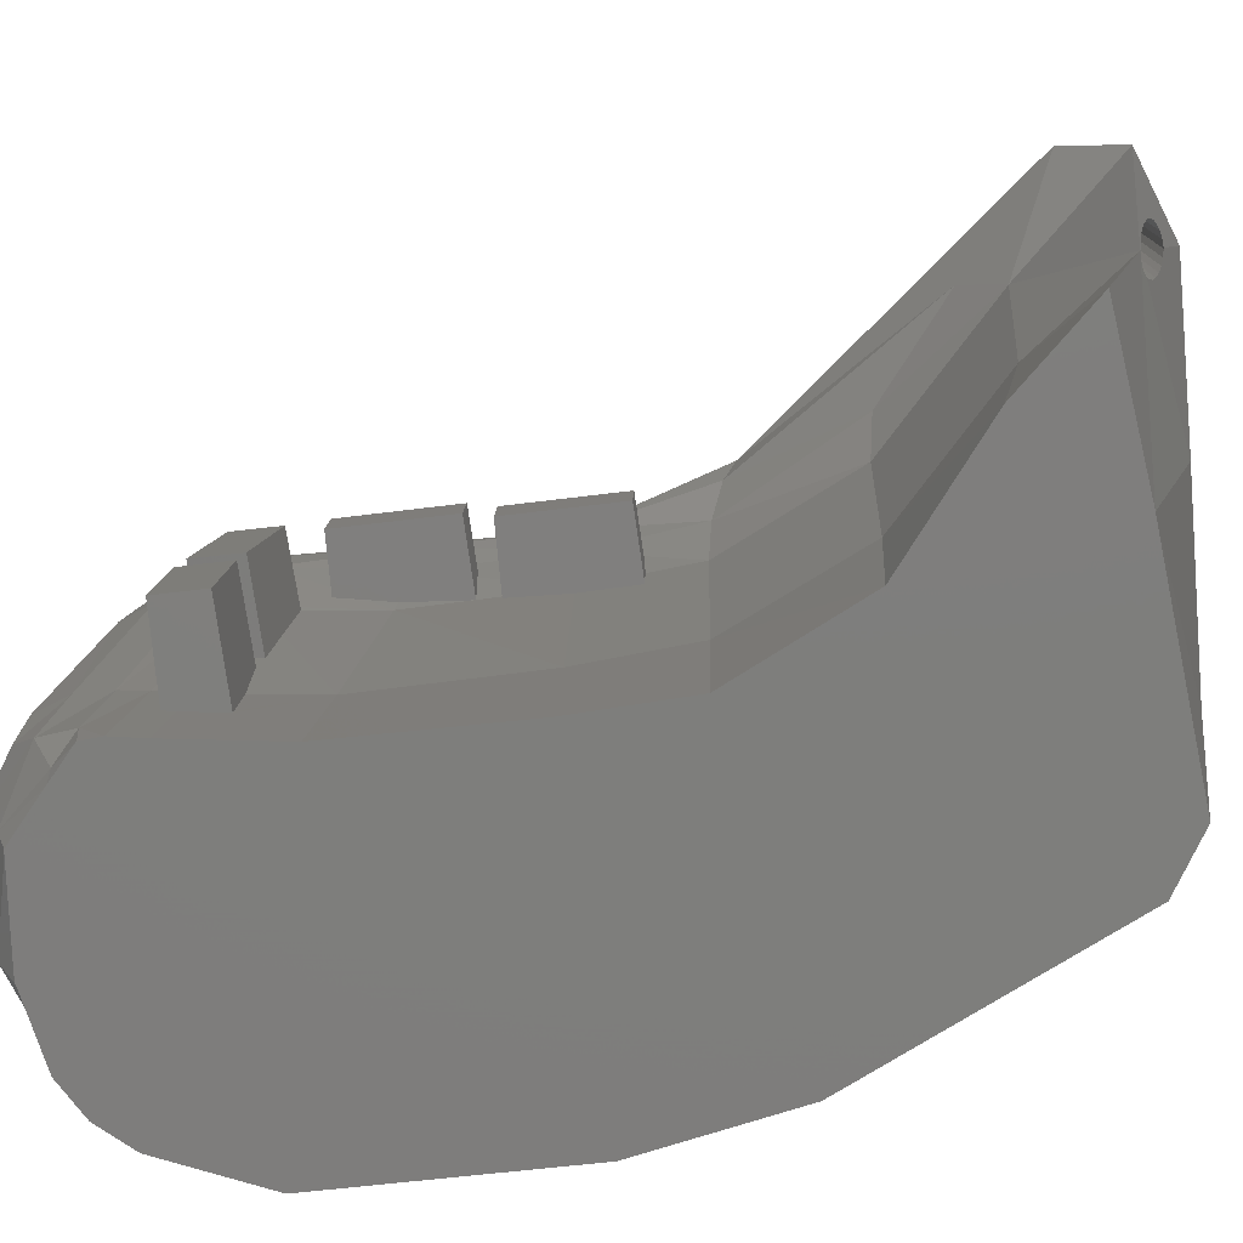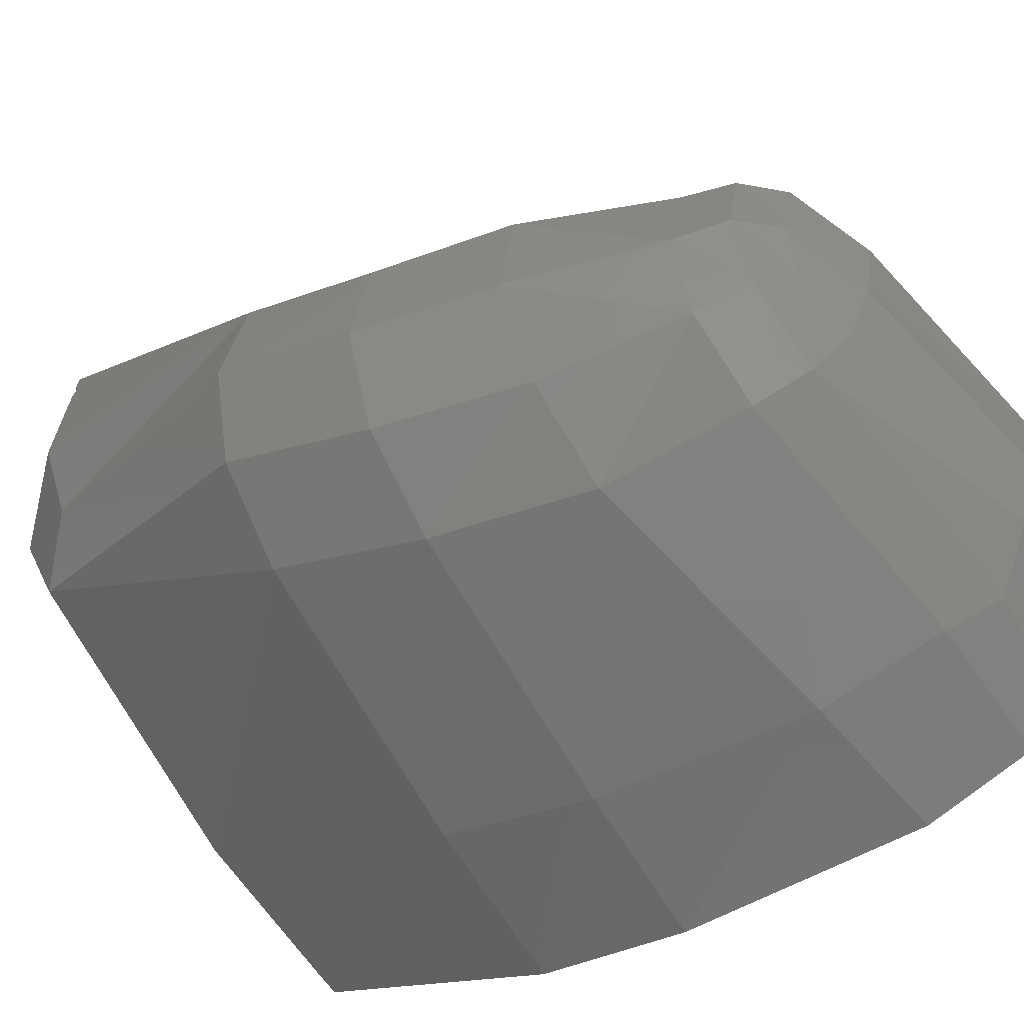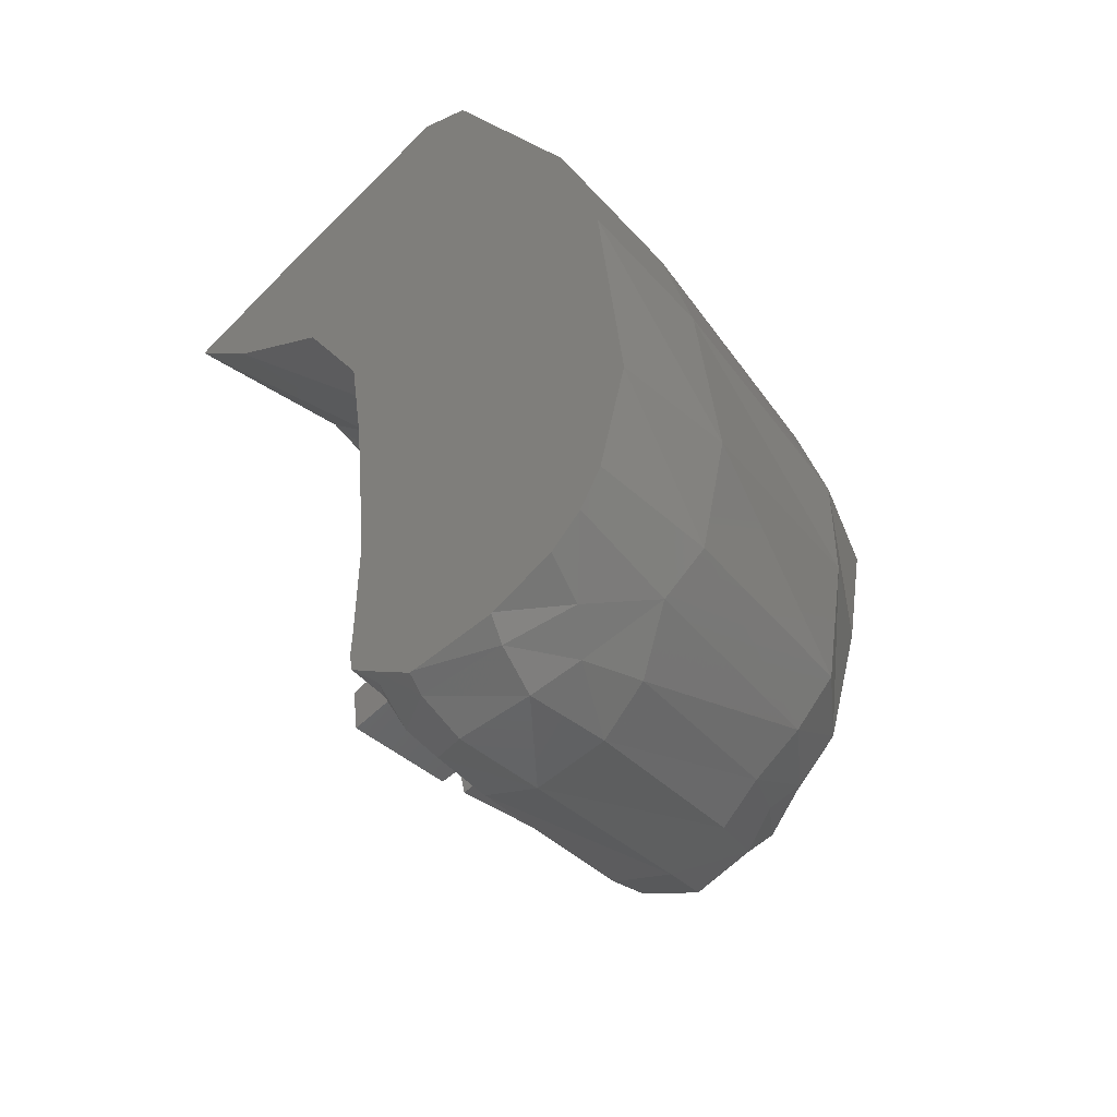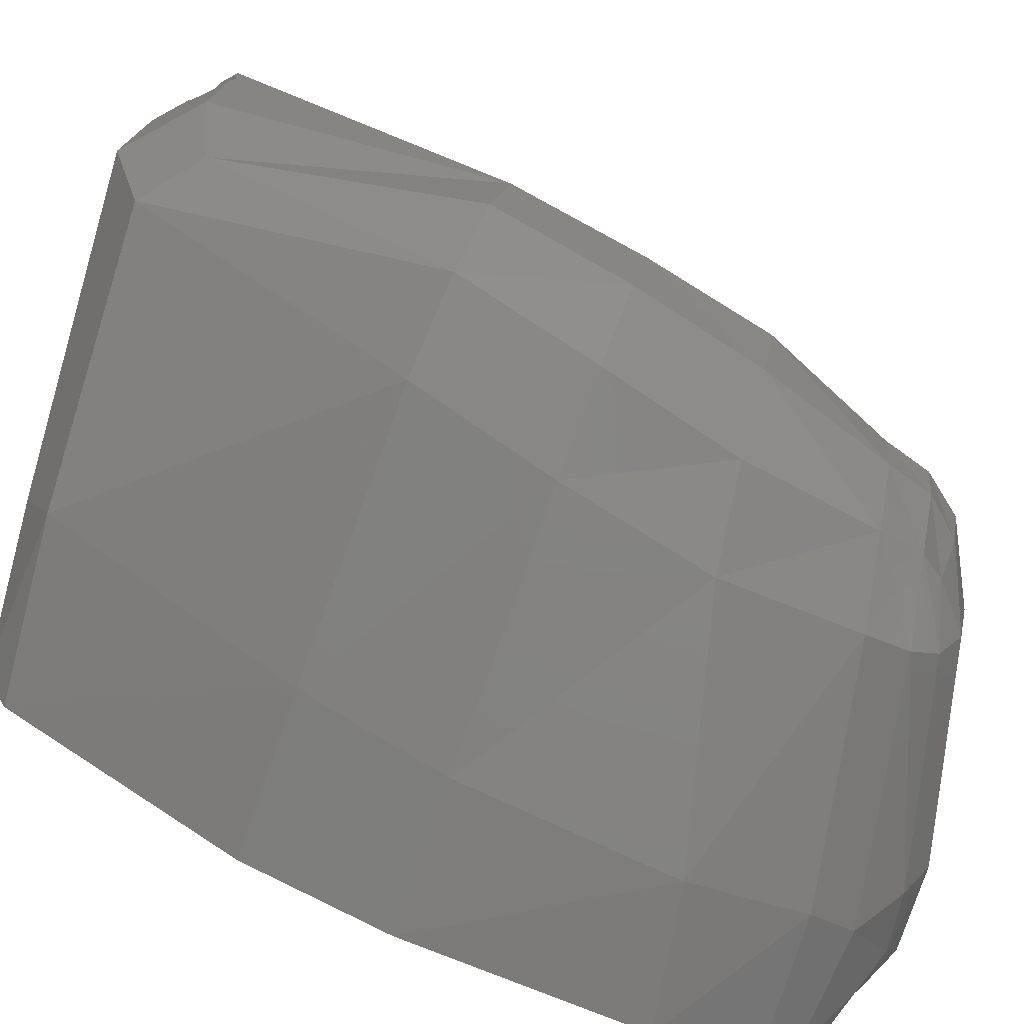
<metadata>
{"format":"stl","ext":"stl","renderer":"f3d","projection":"perspective","resolution":1024,"background":"white","views":[{"elev":11.9,"azim":91.7,"up":"+Z"},{"elev":-64.2,"azim":-57.5,"up":"+Z"},{"elev":-45.5,"azim":134.1,"up":"+Y"},{"elev":-70.8,"azim":-109.7,"up":"+Z"}]}
</metadata>
<code>
# stl→obj: 270 verts, 540 faces
v -71.48 15.22 114.4
v -81.78 -23.19 113.3
v -74.92 18.16 130.7
v -65.8 27.13 125.2
v -66.33 25.3 147.3
v -28.86 21.94 128.3
v -50.01 21.25 148.5
v -47.44 20.87 147.8
v -70.99 20.87 147.8
v -71.65 20.28 147.2
v -44.13 20.28 147.2
v -40.4 19.53 146.8
v -36.61 18.7 146.7
v -33.14 17.87 146.8
v -30.32 17.12 147.2
v -29.02 16.72 147.6
v -28.51 16.53 147.8
v -0.06 14.49 128
v -22.86 23.11 103.2
v -64.15 21.92 109.4
v -75.25 -18.25 84.25
v -62.41 -17 77.97
v -72.25 -37.92 76.2
v -58.81 -37.26 70.55
v -67.31 -57.67 75.38
v -54.69 -58.64 67.6
v -21.3 -37.17 63.53
v -23.24 -16.54 70.23
v 1.759e-06 -16.7 68.01
v -0.064 17.08 89.11
v 8.393e-07 16.99 89.06
v 7.572e-07 -14.27 90.94
v 1.809e-06 -20.21 66.88
v 2.048e-06 -37.2 61.41
v 2.048e-06 -37.24 61.4
v -19.93 -67.29 58.98
v 2.218e-06 -70.64 57.53
v 2.217e-06 -70.72 57.55
v -19.34 -84.33 62.52
v 2.035e-06 -85.34 61.7
v 2.034e-06 -85.39 61.73
v -16.89 -91.6 67.17
v 1.891e-06 -90.36 65.01
v 1.886e-06 -90.46 65.12
v -6.642 -96.47 71.86
v 1.685e-06 -94.06 69.72
v 1.262e-06 -97.32 79.38
v -3.007 -99.71 80.75
v 1.254e-06 -97.43 79.58
v 6.707e-07 -97.95 92.92
v -2.827 -99.21 94.37
v 6.452e-07 -97.93 93.5
v 3.694e-07 -93.67 99.81
v -1.838 -93.38 101.3
v 3.551e-07 -93.42 100.1
v 1.722e-07 -90.51 104.3
v -5.686 -91.21 104.5
v 1.636e-07 -90.34 104.5
v 1.398e-07 -87.64 105.1
v -19.2 -86.17 105.2
v 1.392e-07 -87.56 105.1
v 1.478e-07 -83.1 104.9
v -11.19 -83.93 105
v -11.15 -82.27 104.9
v 1.478e-07 -83.08 104.9
v 1.479e-07 -83.02 104.9
v -11.15 -82.2 104.9
v -11.03 -76.53 104.8
v 1.583e-07 -68.22 104.6
v -19.63 -66.93 104.8
v -11.73 -76.52 104.9
v -19.25 -76.41 104.9
v -23.47 -76.42 105.4
v -11.47 -78.44 117.7
v -27.15 -78.17 117.6
v -11.58 -85.13 116.8
v -27.26 -84.86 116.7
v -22.57 -83.8 105.6
v -19.11 -83.81 105.1
v -27.43 -83.78 106.2
v -27.41 -81.98 106.2
v -30.94 -82.09 106.6
v -31.08 -83.13 106.7
v -46.22 -82.59 108.8
v -19.7 -90.02 105.1
v -8.089 -96.31 102.8
v -8.933 -102.6 93.9
v -9.317 -102.6 82.3
v -11.66 -99.39 76.03
v -20.74 -97.81 74.4
v -51.38 -86.09 74.72
v -53.18 -78.64 69.77
v -63.69 -77.44 77.99
v -75.73 -58.51 87.33
v -80.22 -39.54 87.59
v -81.9 -20.33 96.44
v -80.49 -42.1 104.1
v -72.36 -43.62 112.9
v -76.5 -60.72 103.5
v -67.75 -62.08 111.8
v -67.57 -43.77 113.7
v -70.95 -26.82 119.1
v -75.36 -25.17 120.8
v -75.65 16.16 153.1
v -75.6 16.15 150.2
v -75.61 16.02 149.3
v -75.57 16.15 148.5
v -75.49 16.53 147.8
v -75.47 16.64 147.6
v -74.99 17.12 147.2
v -74.22 17.87 146.8
v -73.35 18.7 146.7
v -72.47 19.53 146.8
v -70.54 21.25 148.5
v -70.35 21.38 149.3
v -70.4 21.3 149.8
v -70.09 21.25 150.2
v -53.58 21.25 150.2
v -69.85 20.87 150.9
v -63.05 19.1 159
v -53.45 20.87 150.9
v -52.36 21.38 149.3
v -50.19 21.27 148.6
v -70.18 20.28 151.5
v -71.06 19.53 151.9
v -51.97 20.28 151.5
v -49.3 19.53 151.9
v -45.69 18.7 152
v -41.5 17.87 151.9
v -37.14 17.12 151.5
v -33.04 16.53 150.9
v -75.39 16.53 150.9
v -75.57 16.38 150.6
v -29.81 16.17 150.2
v -29.05 15.98 150.3
v -29.65 16.15 150.2
v -29.04 16.1 149.8
v -28.2 16.02 149.3
v -27.84 16.15 148.5
v -0.051 9.38 149.5
v -1.801e-06 9.392 149.5
v -8.632e-07 14.5 128
v -8.613e-07 14.51 128
v -8.584e-07 14.52 127.9
v -0.071 20.9 97.15
v 4.849e-07 20.91 97.17
v 4.861e-07 20.9 97.14
v 8.366e-07 17.08 89.12
v 4.634e-08 2.602 107.2
v -2.878e-07 -20.22 114.8
v -6.785e-08 -28.11 109.8
v -24.61 -28.15 109.8
v -22.01 -43.41 107.3
v 4.074e-08 -43.37 107.3
v 1.012e-06 -34.33 85.1
v 1.556e-06 -45.25 72.66
v 1.696e-06 -59.71 69.47
v 8.204e-07 -55.47 89.49
v 1.124e-06 -77.43 82.55
v 1.583e-07 -68.15 104.6
v 1e-07 -55.82 106
v -47.41 -63.65 108
v -49.29 -54.86 108.9
v -49.3 -63.38 108.6
v -49.3 -63.86 108.6
v -49.31 -67.22 108.8
v -49.32 -70.84 109.1
v -49.5 -71.6 116.8
v -51.27 -70.9 109.7
v -46.56 -77.11 108.6
v -55.34 -78.53 111.4
v -46.69 -78.1 108.7
v -47.09 -81.24 109
v -46.3 -81.32 108.7
v -46.94 -82.17 117
v -46.05 -75.55 117.9
v -30.51 -77.62 117.7
v -31.4 -84.24 116.8
v -40.18 -82.05 107.9
v -37.89 -82.32 107.6
v -30.76 -80.8 106.5
v -30.67 -80.19 106.4
v -27.39 -80.62 106
v -27.33 -76.43 105.9
v -30.07 -75.82 106.3
v -27.4 -81.54 106.1
v -37.79 -74.94 107.2
v -40.54 -74.62 107.6
v -45.96 -74 108.2
v -46.17 -73.98 108.3
v -45.97 -81.35 108.6
v -47.6 -86.21 109
v -20.48 -94.82 104.5
v -11.98 -99.43 101.1
v -21.24 -99.38 102.1
v -21.76 -103 93.27
v -21.97 -101.9 82.11
v -50.17 -91.47 81.24
v -61.36 -84.86 82.62
v -68.98 -78.13 89.49
v -68.03 -80.17 104.2
v -59.24 -82.09 111.6
v -66.08 -86.97 103.9
v -66.45 -85.28 91.92
v -58.17 -89.04 85.61
v -61.59 -90.66 92.42
v -62.04 -92.19 102.1
v -58.56 -88.85 110
v -48.47 -90.94 108.4
v -49.43 -95.14 106.1
v -51.6 -97.13 97.88
v -51.1 -95.18 87.96
v -56.92 -92.29 107.5
v -62.94 -62.04 112.4
v -56.37 -71.06 111.1
v -56.38 -68.97 111
v -57.12 -62.23 110.7
v -61.56 -43.6 112.2
v -56.44 -59.84 110.6
v -56.43 -62.33 110.5
v -56.26 -56.04 118.7
v -56.42 -62.38 110.5
v -56.24 -71.61 116.8
v -49.52 -56.03 118.7
v -49.29 -54.58 108.9
v -49.31 -51.62 109.1
v -49.32 -45.21 109.6
v -49.53 -52.52 118.4
v -49.99 -51.63 109.2
v -49.35 -54.58 108.9
v -53.4 -54.74 110
v -54.99 -54.81 110.4
v -54.11 -51.74 110.3
v -53.2 -51.72 110
v -56.27 -52.53 118.4
v -56.45 -51.8 110.8
v -56.46 -54.86 110.7
v -56.48 -44.13 111
v -56.48 -43.53 111
v -56.5 -35.71 111.8
v -55.69 -28.42 112.3
v -65.06 -28.13 115.3
v -62.65 -9.731 128.6
v -66.71 -0.225 142.7
v -70.8 11.05 158.4
v -59.01 5.221 143.6
v -27.03 3.544 138.8
v -0.035 -0.204 138.3
v -25.14 -10.31 120.7
v -0.016 -11.21 120.6
v -5.391e-07 -11.21 120.6
v -1.313e-06 -0.218 138.3
v -1.314e-06 -0.199 138.3
v -1.8e-06 9.369 149.4
v -5.387e-07 -11.22 120.6
v -49.33 -35.56 110.8
v -53.58 -35.62 111.2
v -53.8 -35.62 111.2
v -49.56 -36.95 120.3
v -56.3 -36.97 120.3
v -49.32 -43.46 109.7
v -49.32 -42.1 109.9
v -55.83 -10.15 123.8
v -73.76 18.01 151.9
v -73.91 17.87 151.9
v -74.72 17.12 151.5
v -72.38 18.7 152
v -56.16 -71.05 111.1
v -52.49 -70.94 110
v -25.7 19.56 93.39
f 1 2 3
f 4 1 3
f 3 5 4
f 6 4 5
f 5 7 6
f 8 6 7
f 8 7 9
f 8 9 10
f 10 11 8
f 8 11 6
f 11 12 6
f 6 12 13
f 13 14 6
f 6 14 15
f 15 16 6
f 16 17 6
f 6 17 18
f 18 19 6
f 19 4 6
f 19 20 4
f 4 20 1
f 21 1 20
f 20 22 21
f 23 21 22
f 22 24 23
f 25 23 24
f 26 25 24
f 27 26 24
f 27 24 28
f 29 27 28
f 28 30 29
f 29 30 31
f 29 31 32
f 29 32 33
f 27 29 33
f 27 33 34
f 34 35 27
f 36 27 35
f 36 35 37
f 37 38 36
f 39 36 38
f 39 38 40
f 40 41 39
f 42 39 41
f 42 41 43
f 43 44 42
f 45 42 44
f 45 44 46
f 45 46 47
f 48 45 47
f 48 47 49
f 48 49 50
f 51 48 50
f 51 50 52
f 51 52 53
f 54 51 53
f 54 53 55
f 54 55 56
f 57 54 56
f 57 56 58
f 57 58 59
f 60 57 59
f 60 59 61
f 60 61 62
f 63 60 62
f 64 63 62
f 64 62 65
f 65 66 64
f 67 64 66
f 68 67 66
f 68 66 69
f 69 70 68
f 71 68 70
f 72 71 70
f 72 70 73
f 74 72 73
f 74 73 75
f 76 74 75
f 76 75 77
f 76 77 78
f 76 78 79
f 76 79 63
f 64 76 63
f 76 64 67
f 74 76 67
f 67 68 74
f 68 71 74
f 71 72 74
f 60 63 79
f 78 60 79
f 80 60 78
f 77 80 78
f 77 81 80
f 81 82 80
f 80 82 83
f 80 83 84
f 84 60 80
f 84 85 60
f 57 60 85
f 85 86 57
f 86 54 57
f 54 86 51
f 86 87 51
f 51 87 88
f 51 88 48
f 48 88 89
f 48 89 45
f 45 89 42
f 89 90 42
f 42 90 91
f 39 42 91
f 92 39 91
f 92 91 93
f 26 92 93
f 25 26 93
f 25 93 94
f 23 25 94
f 23 94 95
f 23 95 21
f 95 96 21
f 1 21 96
f 96 2 1
f 96 97 2
f 98 2 97
f 98 97 99
f 98 99 100
f 100 101 98
f 101 102 98
f 98 102 103
f 103 2 98
f 2 103 104
f 2 104 105
f 105 106 2
f 106 107 2
f 107 108 2
f 108 109 2
f 3 2 109
f 3 109 110
f 111 3 110
f 111 110 14
f 14 13 111
f 112 111 13
f 12 112 13
f 12 113 112
f 112 113 3
f 112 3 111
f 113 10 3
f 10 9 3
f 5 3 9
f 5 9 114
f 114 115 5
f 116 5 115
f 117 116 115
f 117 115 118
f 117 118 119
f 119 5 117
f 116 117 5
f 5 119 120
f 5 120 121
f 121 118 5
f 122 5 118
f 122 118 115
f 115 114 122
f 123 122 114
f 7 123 114
f 114 9 7
f 7 5 123
f 5 122 123
f 121 119 118
f 119 121 124
f 124 120 119
f 125 120 124
f 124 126 125
f 127 125 126
f 127 126 120
f 128 127 120
f 129 128 120
f 130 129 120
f 120 131 130
f 132 130 131
f 132 131 133
f 104 132 133
f 104 133 105
f 133 131 105
f 134 105 131
f 134 131 135
f 134 135 136
f 136 105 134
f 105 136 106
f 136 137 106
f 138 106 137
f 135 138 137
f 135 137 136
f 135 18 138
f 18 139 138
f 139 107 138
f 106 138 107
f 139 17 107
f 108 107 17
f 17 16 108
f 15 108 16
f 108 15 109
f 110 109 15
f 15 14 110
f 139 18 17
f 135 140 18
f 18 140 141
f 18 141 142
f 18 142 143
f 18 143 144
f 145 18 144
f 145 144 146
f 145 146 147
f 147 148 145
f 30 145 148
f 30 148 31
f 148 147 31
f 147 149 31
f 149 32 31
f 32 149 150
f 151 32 150
f 151 150 152
f 152 153 151
f 153 154 151
f 154 155 151
f 32 151 155
f 33 32 155
f 33 155 34
f 155 156 34
f 35 34 156
f 157 35 156
f 157 156 158
f 159 157 158
f 158 160 159
f 69 159 160
f 70 69 160
f 70 160 161
f 153 70 161
f 153 161 154
f 158 154 161
f 158 161 160
f 158 155 154
f 155 158 156
f 162 70 153
f 153 163 162
f 162 163 164
f 164 165 162
f 165 166 162
f 167 162 166
f 166 168 167
f 167 168 169
f 170 167 169
f 170 169 171
f 172 170 171
f 173 172 171
f 173 171 84
f 84 174 173
f 173 174 175
f 176 173 175
f 177 176 175
f 178 177 175
f 175 179 178
f 178 179 180
f 180 83 178
f 178 83 82
f 82 177 178
f 177 82 181
f 182 177 181
f 182 181 183
f 182 183 184
f 185 182 184
f 70 185 184
f 73 70 184
f 75 73 184
f 184 183 75
f 75 183 186
f 81 75 186
f 82 81 186
f 181 82 186
f 183 181 186
f 77 75 81
f 70 187 185
f 177 185 187
f 187 188 177
f 177 188 176
f 189 176 188
f 189 188 162
f 190 189 162
f 190 162 170
f 170 176 190
f 189 190 176
f 170 172 176
f 173 176 172
f 170 162 167
f 187 162 188
f 70 162 187
f 182 185 177
f 180 84 83
f 84 180 179
f 179 191 84
f 174 84 191
f 191 175 174
f 175 191 179
f 171 192 84
f 85 84 192
f 85 192 193
f 193 86 85
f 194 86 193
f 194 193 195
f 195 196 194
f 194 196 87
f 194 87 86
f 87 196 88
f 88 196 197
f 197 89 88
f 197 90 89
f 197 198 90
f 198 91 90
f 91 198 199
f 93 91 199
f 93 199 200
f 94 93 200
f 99 94 200
f 99 200 201
f 99 201 100
f 202 100 201
f 203 202 201
f 204 203 201
f 200 204 201
f 204 200 199
f 204 199 205
f 205 206 204
f 203 204 206
f 203 206 207
f 203 207 208
f 203 208 202
f 192 202 208
f 208 209 192
f 209 193 192
f 193 209 210
f 193 210 195
f 210 211 195
f 195 211 196
f 212 196 211
f 212 211 206
f 206 205 212
f 212 205 198
f 212 198 197
f 212 197 196
f 198 205 199
f 206 211 207
f 211 213 207
f 207 213 208
f 208 213 209
f 209 213 210
f 211 210 213
f 171 202 192
f 214 202 171
f 171 215 214
f 214 215 216
f 214 216 217
f 218 214 217
f 219 218 217
f 219 217 220
f 221 219 220
f 220 222 221
f 222 223 221
f 223 168 221
f 224 221 168
f 224 168 165
f 165 164 224
f 224 164 163
f 225 224 163
f 225 163 153
f 226 225 153
f 226 153 227
f 227 228 226
f 228 229 226
f 229 230 226
f 225 226 230
f 225 230 224
f 230 231 224
f 232 224 231
f 233 232 231
f 231 234 233
f 233 234 228
f 228 235 233
f 233 235 236
f 236 232 233
f 237 232 236
f 236 218 237
f 219 237 218
f 237 219 221
f 237 221 232
f 232 221 224
f 236 238 218
f 238 239 218
f 218 239 240
f 240 241 218
f 241 242 218
f 218 242 101
f 214 218 101
f 101 100 214
f 214 100 202
f 102 101 242
f 102 242 243
f 102 243 244
f 103 102 244
f 244 245 103
f 104 103 245
f 120 104 245
f 120 245 246
f 135 120 246
f 246 247 135
f 140 135 247
f 248 140 247
f 248 247 249
f 249 250 248
f 248 250 251
f 248 251 252
f 248 252 253
f 140 248 253
f 140 253 254
f 140 254 141
f 254 142 141
f 253 142 254
f 252 142 253
f 252 144 142
f 142 144 143
f 251 144 252
f 144 251 149
f 144 149 146
f 146 149 147
f 251 255 149
f 255 150 149
f 250 150 255
f 250 255 251
f 250 152 150
f 152 250 249
f 152 249 241
f 256 152 241
f 257 256 241
f 241 258 257
f 259 257 258
f 260 259 258
f 240 260 258
f 240 258 241
f 260 240 239
f 239 238 260
f 260 238 235
f 235 259 260
f 228 259 235
f 259 228 227
f 259 227 261
f 262 259 261
f 261 153 262
f 262 153 152
f 262 152 256
f 262 256 259
f 256 257 259
f 227 153 261
f 235 238 236
f 263 241 249
f 247 263 249
f 247 246 263
f 246 243 263
f 243 242 263
f 263 242 241
f 246 244 243
f 245 244 246
f 120 135 131
f 104 120 264
f 264 265 104
f 265 266 104
f 132 104 266
f 266 130 132
f 130 266 129
f 129 266 265
f 128 129 265
f 265 264 128
f 267 128 264
f 267 264 120
f 267 120 125
f 125 127 267
f 128 267 127
f 228 234 229
f 229 234 231
f 230 229 231
f 168 166 165
f 223 268 168
f 268 269 168
f 169 168 269
f 171 169 269
f 268 171 269
f 268 215 171
f 215 268 223
f 223 216 215
f 222 216 223
f 216 222 217
f 220 217 222
f 97 94 99
f 97 95 94
f 95 97 96
f 159 69 66
f 159 66 50
f 159 50 47
f 47 41 159
f 41 40 159
f 40 38 159
f 159 38 157
f 37 157 38
f 35 157 37
f 41 47 46
f 41 46 44
f 41 44 43
f 47 50 49
f 50 66 53
f 50 53 52
f 53 66 65
f 53 65 55
f 55 65 62
f 55 62 61
f 55 61 59
f 55 59 56
f 56 59 58
f 270 145 30
f 30 28 270
f 22 270 28
f 22 28 24
f 22 20 270
f 19 270 20
f 145 270 19
f 18 145 19
f 126 121 120
f 124 121 126
f 10 113 11
f 12 11 113
f 92 26 36
f 39 92 36
f 26 27 36

</code>
